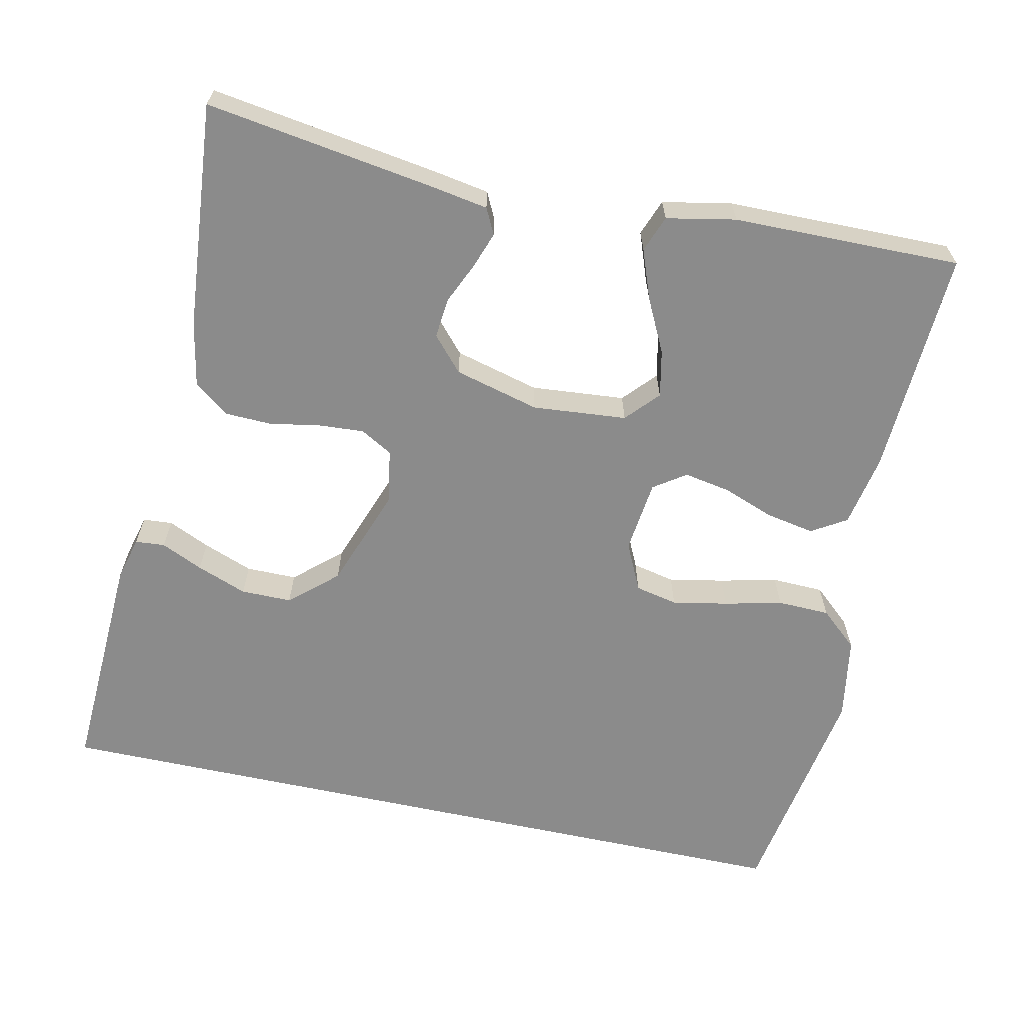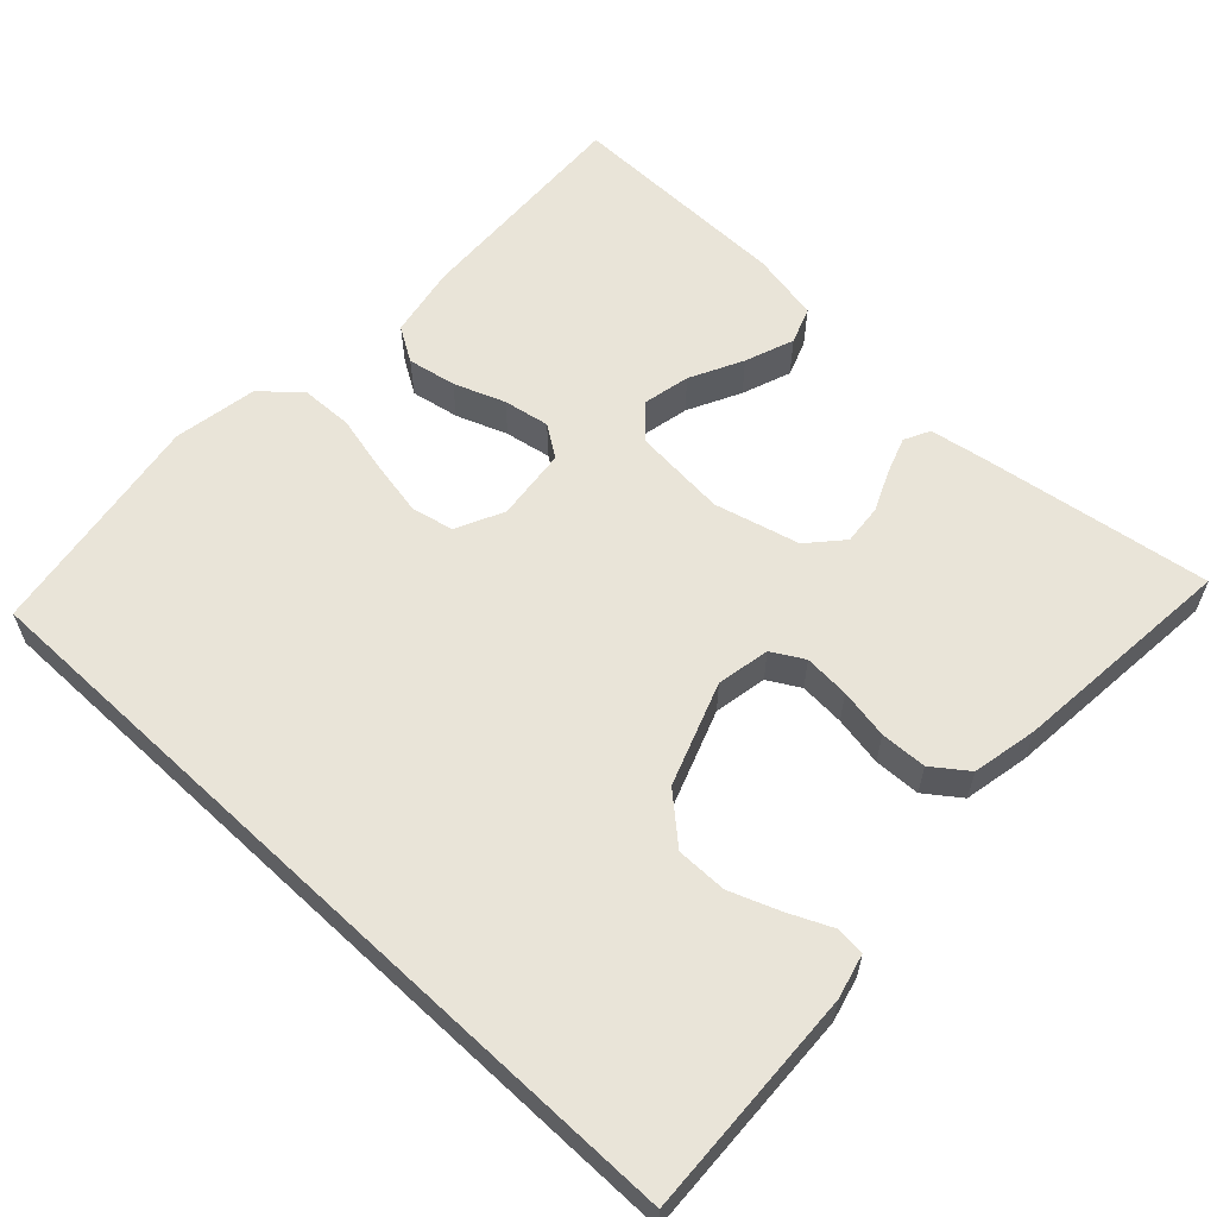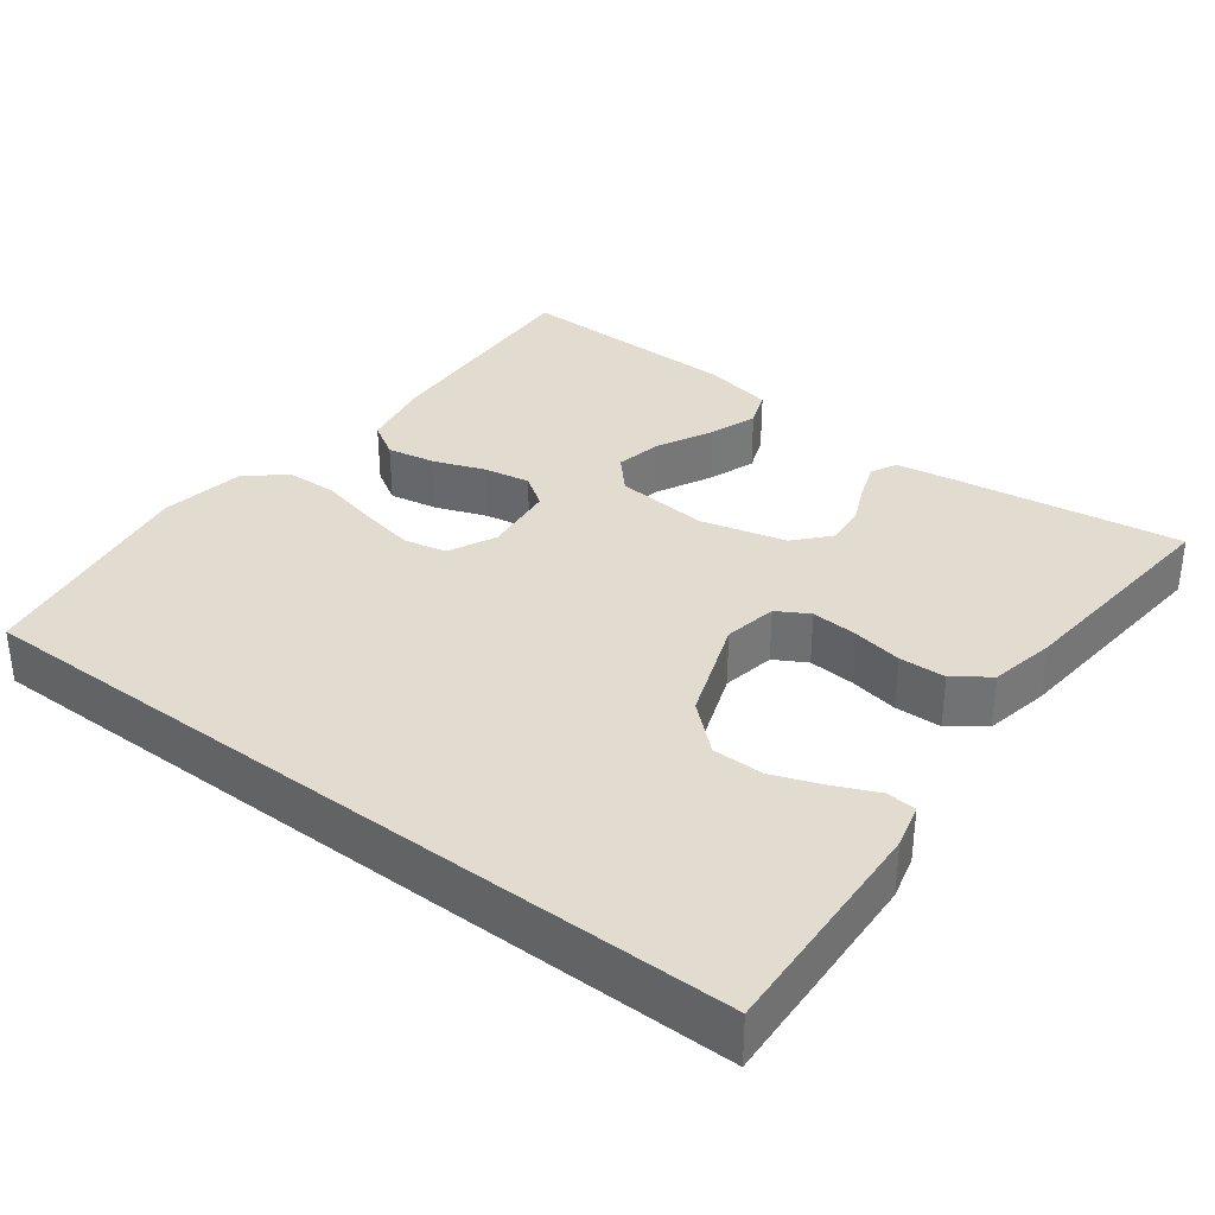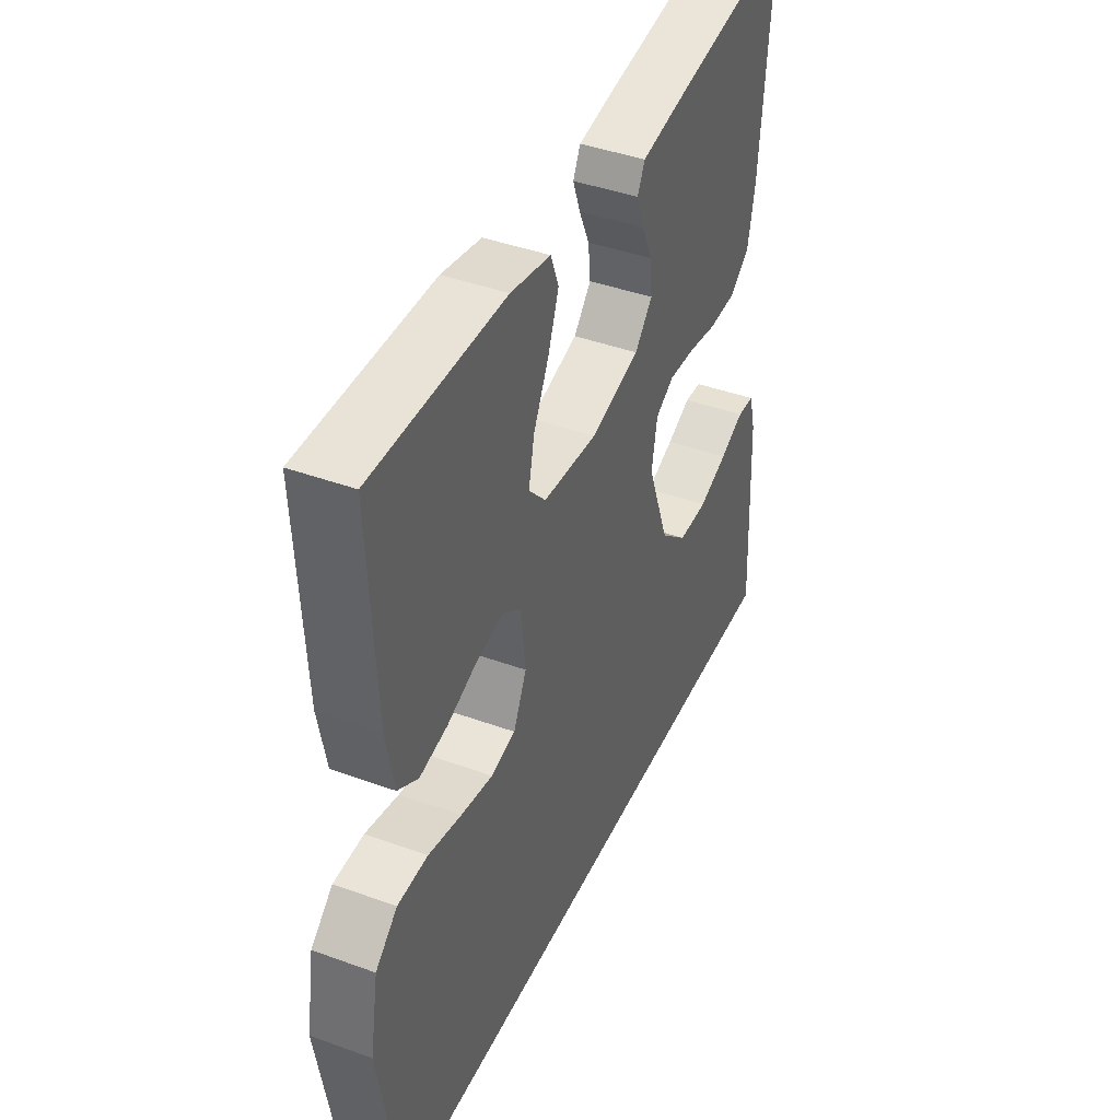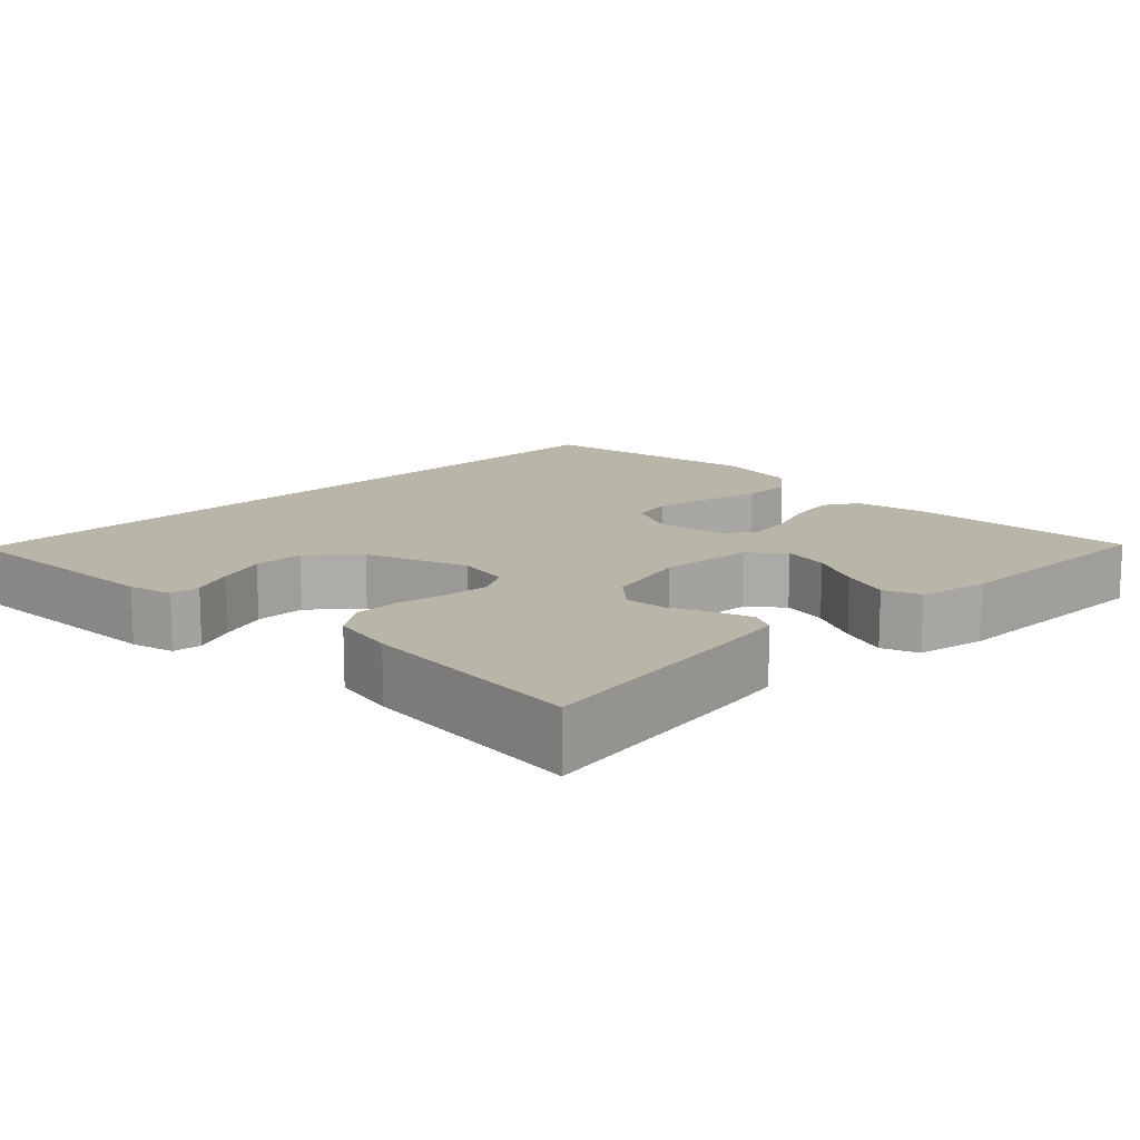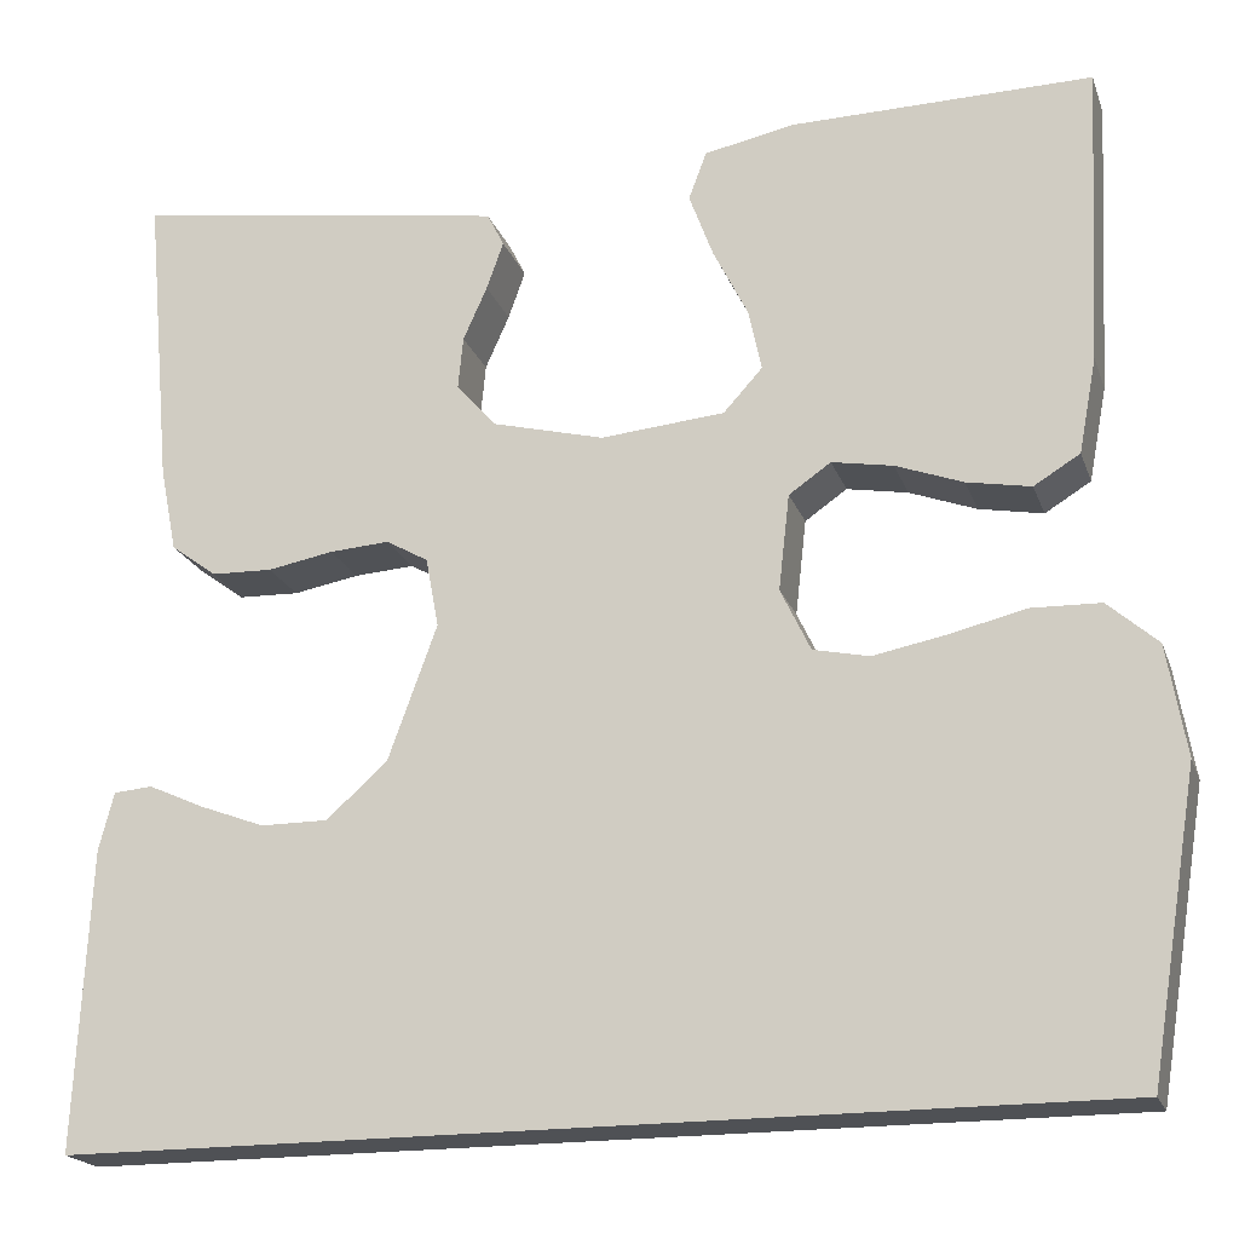
<metadata>
{"format":"obj","ext":"obj","renderer":"f3d","projection":"perspective","resolution":1024,"background":"white","views":[{"elev":-63.8,"azim":-12.3,"up":"+Y"},{"elev":59.8,"azim":-136.8,"up":"+Y"},{"elev":34.4,"azim":-142.8,"up":"+Y"},{"elev":42.2,"azim":113.6,"up":"+Z"},{"elev":13.5,"azim":-44.8,"up":"+Y"},{"elev":-20.0,"azim":16.6,"up":"+Z"}]}
</metadata>
<code>
v -0.534 0.07 -0.5
v -0.52 0.07 -0.2
v -0.505 0.07 -0.142
v -0.466 0.07 -0.139
v -0.411 0.07 -0.164
v -0.345 0.07 -0.189
v -0.278 0.07 -0.189
v -0.217 0.07 -0.135
v -0.168 0.07 0
v -0.181 0.07 0.07
v -0.223 0.07 0.094
v -0.283 0.07 0.09
v -0.349 0.07 0.078
v -0.41 0.07 0.08
v -0.456 0.07 0.114
v -0.473 0.07 0.2
v -0.5 0.07 0.5
v -0.2 0.07 0.455
v -0.123 0.07 0.442
v -0.106 0.07 0.408
v -0.123 0.07 0.36
v -0.147 0.07 0.306
v -0.152 0.07 0.253
v -0.112 0.07 0.208
v 0 0.07 0.179
v 0.124 0.07 0.19
v 0.163 0.07 0.233
v 0.15 0.07 0.295
v 0.115 0.07 0.365
v 0.091 0.07 0.43
v 0.109 0.07 0.478
v 0.2 0.07 0.496
v 0.5 0.07 0.5
v 0.485 0.07 0.2
v 0.467 0.07 0.105
v 0.421 0.07 0.077
v 0.357 0.07 0.089
v 0.29 0.07 0.114
v 0.229 0.07 0.125
v 0.187 0.07 0.096
v 0.176 0.07 0
v 0.206 0.07 -0.063
v 0.262 0.07 -0.075
v 0.335 0.07 -0.061
v 0.411 0.07 -0.043
v 0.48 0.07 -0.045
v 0.53 0.07 -0.089
v 0.549 0.07 -0.2
v 0.5 0.07 -0.5
v -0.534 0 -0.5
v -0.52 0 -0.2
v -0.505 0 -0.142
v -0.466 0 -0.139
v -0.411 0 -0.164
v -0.345 0 -0.189
v -0.278 0 -0.189
v -0.217 0 -0.135
v -0.168 0 0
v -0.181 0 0.07
v -0.223 0 0.094
v -0.283 0 0.09
v -0.349 0 0.078
v -0.41 0 0.08
v -0.456 0 0.114
v -0.473 0 0.2
v -0.5 0 0.5
v -0.2 0 0.455
v -0.123 0 0.442
v -0.106 0 0.408
v -0.123 0 0.36
v -0.147 0 0.306
v -0.152 0 0.253
v -0.112 0 0.208
v 0 0 0.179
v 0.124 0 0.19
v 0.163 0 0.233
v 0.15 0 0.295
v 0.115 0 0.365
v 0.091 0 0.43
v 0.109 0 0.478
v 0.2 0 0.496
v 0.5 0 0.5
v 0.485 0 0.2
v 0.467 0 0.105
v 0.421 0 0.077
v 0.357 0 0.089
v 0.29 0 0.114
v 0.229 0 0.125
v 0.187 0 0.096
v 0.176 0 0
v 0.206 0 -0.063
v 0.262 0 -0.075
v 0.335 0 -0.061
v 0.411 0 -0.043
v 0.48 0 -0.045
v 0.53 0 -0.089
v 0.549 0 -0.2
v 0.5 0 -0.5
f 48 49 1
f 47 48 1
f 46 47 1
f 45 46 1
f 44 45 1
f 43 44 1
f 42 43 1
f 41 42 1
f 40 41 1
f 36 37 38
f 35 36 38
f 34 35 38
f 33 34 38
f 32 33 38
f 31 32 38
f 30 31 38
f 29 30 38
f 28 29 38
f 27 28 38 39
f 26 27 39 40
f 20 21 22
f 19 20 22
f 18 19 22
f 17 18 22
f 16 17 22
f 15 16 22
f 14 15 22
f 13 14 22
f 12 13 22
f 11 12 22 23
f 10 11 23 24
f 3 4 5
f 2 3 5
f 1 2 5
f 1 5 6
f 25 26 40
f 24 25 40
f 10 24 40
f 9 10 40
f 8 9 40
f 7 8 40 1
f 1 6 7
f 50 98 97
f 50 97 96
f 50 96 95
f 50 95 94
f 50 94 93
f 50 93 92
f 50 92 91
f 50 91 90
f 50 90 89
f 87 86 85
f 87 85 84
f 87 84 83
f 87 83 82
f 87 82 81
f 87 81 80
f 87 80 79
f 87 79 78
f 87 78 77
f 88 87 77 76
f 89 88 76 75
f 71 70 69
f 71 69 68
f 71 68 67
f 71 67 66
f 71 66 65
f 71 65 64
f 71 64 63
f 71 63 62
f 71 62 61
f 72 71 61 60
f 73 72 60 59
f 54 53 52
f 54 52 51
f 54 51 50
f 55 54 50
f 89 75 74
f 89 74 73
f 89 73 59
f 89 59 58
f 89 58 57
f 50 89 57 56
f 56 55 50
f 1 50 51 2
f 2 51 52 3
f 3 52 53 4
f 4 53 54 5
f 5 54 55 6
f 6 55 56 7
f 7 56 57 8
f 8 57 58 9
f 9 58 59 10
f 10 59 60 11
f 11 60 61 12
f 12 61 62 13
f 13 62 63 14
f 14 63 64 15
f 15 64 65 16
f 16 65 66 17
f 17 66 67 18
f 18 67 68 19
f 19 68 69 20
f 20 69 70 21
f 21 70 71 22
f 22 71 72 23
f 23 72 73 24
f 24 73 74 25
f 25 74 75 26
f 26 75 76 27
f 27 76 77 28
f 28 77 78 29
f 29 78 79 30
f 30 79 80 31
f 31 80 81 32
f 32 81 82 33
f 33 82 83 34
f 34 83 84 35
f 35 84 85 36
f 36 85 86 37
f 37 86 87 38
f 38 87 88 39
f 39 88 89 40
f 40 89 90 41
f 41 90 91 42
f 42 91 92 43
f 43 92 93 44
f 44 93 94 45
f 45 94 95 46
f 46 95 96 47
f 47 96 97 48
f 48 97 98 49
f 49 98 50 1

</code>
